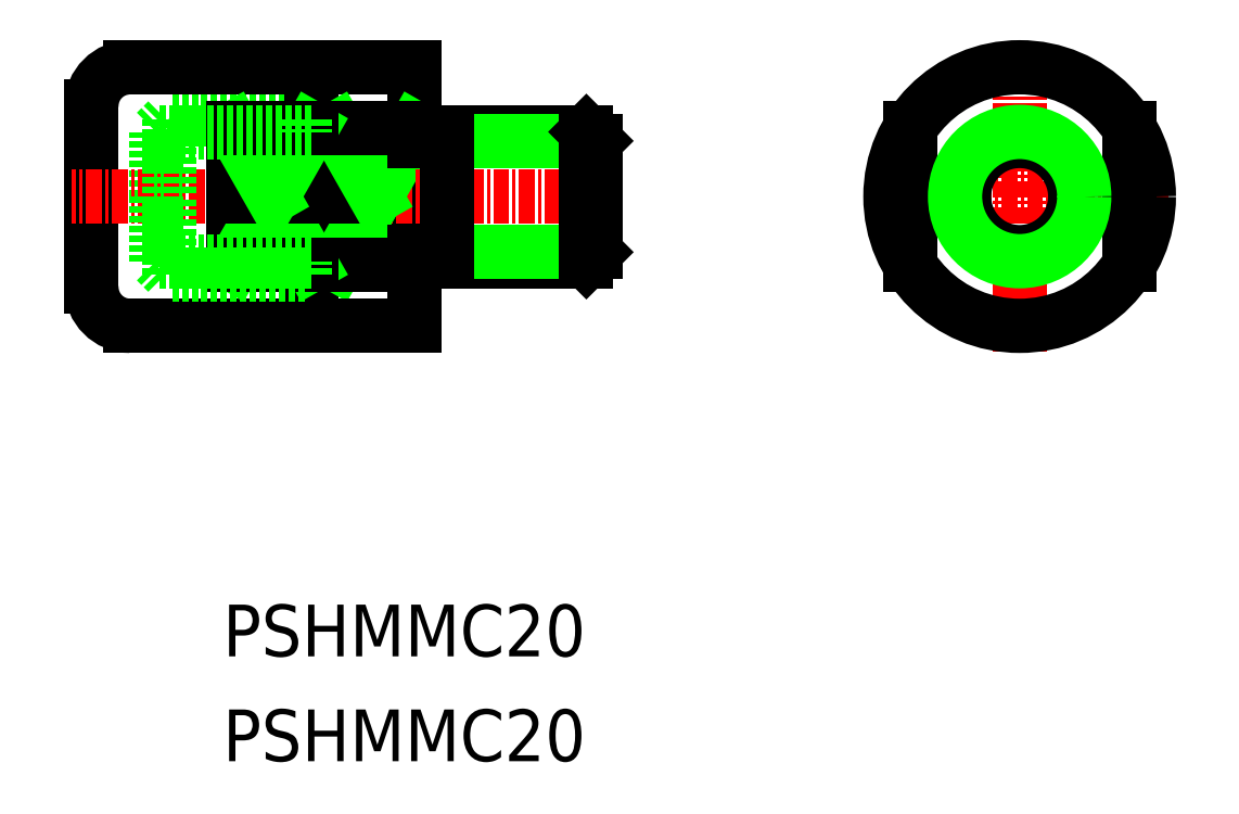
<metadata>
{"format":"dxf","ext":"dxf","renderer":"ezdxf+matplotlib","layout":"modelspace","background":"white","min_lineweight":24,"dpi":150}
</metadata>
<code>
0
SECTION
2
ENTITIES
0
TEXT
8
0
10
-139.3
20
1554
30
0
40
4
1
PSHMMC20
0
TEXT
8
0
10
-139.3
20
1545
30
0
40
4
1
PSHMMC20
0
LINE
8
CENTER
10
-89.1
20
1589
30
0
11
-66.16
21
1589
31
0
0
LINE
8
0
10
-127.5
20
1589
30
0
11
-124.5
21
1584
31
0
0
LINE
8
CENTER
10
-77.66
20
1600
30
0
11
-77.66
21
1577
31
0
0
LINE
8
0
10
-124.5
20
1599
30
0
11
-124.5
21
1579
31
0
0
LINE
8
0
10
-69.16
20
1594
30
0
11
-69.16
21
1584
31
0
0
LINE
8
0
10
-86.16
20
1594
30
0
11
-86.16
21
1584
31
0
0
CIRCLE
8
0
10
-77.66
20
1589
30
0
40
10
0
ARC
8
0
10
-146.5
20
1596
30
0
40
3
50
90
51
180
0
LINE
8
0
10
-133
20
1595
30
0
11
-143.5
21
1595
31
0
0
LINE
8
0
10
-144.5
20
1594
30
0
11
-144.5
21
1589
31
0
0
ARC
8
0
10
-146.5
20
1582
30
0
40
3
50
180
51
270
0
LINE
8
0
10
-130.5
20
1589
30
0
11
-130.5
21
1584
31
0
0
LINE
8
0
10
-132.5
20
1579
30
0
11
-132.5
21
1589
31
0
0
LINE
8
0
10
-149.5
20
1596
30
0
11
-149.5
21
1582
31
0
0
LINE
8
0
10
-130.5
20
1584
30
0
11
-127.5
21
1589
31
0
0
LINE
8
0
10
-124.5
20
1584
30
0
11
-130.5
21
1584
31
0
0
LINE
8
CENTER
10
-122.7
20
1589
30
0
11
-151.1
21
1589
31
0
0
LINE
8
0
10
-124.5
20
1599
30
0
11
-146.5
21
1599
31
0
0
LINE
8
0
10
-124.5
20
1579
30
0
11
-146.5
21
1579
31
0
0
LINE
8
0
10
-135.5
20
1589
30
0
11
-132.5
21
1584
31
0
0
LINE
8
0
10
-138.5
20
1589
30
0
11
-138.5
21
1584
31
0
0
LINE
8
0
10
-138.5
20
1584
30
0
11
-135.5
21
1589
31
0
0
LINE
8
0
10
-132.5
20
1584
30
0
11
-138.5
21
1584
31
0
0
LINE
8
0
10
-127.5
20
1589
30
0
11
-124.5
21
1594
31
0
0
LINE
8
0
10
-130.5
20
1589
30
0
11
-130.5
21
1594
31
0
0
LINE
8
0
10
-132.5
20
1599
30
0
11
-132.5
21
1589
31
0
0
LINE
8
0
10
-130.5
20
1594
30
0
11
-127.5
21
1589
31
0
0
LINE
8
0
10
-124.5
20
1594
30
0
11
-130.5
21
1594
31
0
0
LINE
8
0
10
-135.5
20
1589
30
0
11
-132.5
21
1594
31
0
0
LINE
8
0
10
-138.5
20
1589
30
0
11
-138.5
21
1594
31
0
0
LINE
8
0
10
-138.5
20
1594
30
0
11
-135.5
21
1589
31
0
0
LINE
8
0
10
-132.5
20
1594
30
0
11
-138.5
21
1594
31
0
0
LINE
8
0
10
-144.5
20
1594
30
0
11
-143.5
21
1595
31
0
0
LINE
8
0
10
-143.5
20
1595
30
0
11
-143.5
21
1589
31
0
0
LINE
8
0
10
-133
20
1583
30
0
11
-143.5
21
1583
31
0
0
LINE
8
0
10
-144.5
20
1584
30
0
11
-143.5
21
1583
31
0
0
LINE
8
0
10
-144.5
20
1584
30
0
11
-144.5
21
1589
31
0
0
LINE
8
0
10
-143.5
20
1583
30
0
11
-143.5
21
1589
31
0
0
CIRCLE
8
0
10
-77.66
20
1589
30
0
40
4.3
0
CIRCLE
8
0
10
-77.66
20
1589
30
0
40
5
0
LINE
8
CENTER
10
-109.2
20
1589
30
0
11
-124.5
21
1589
31
0
0
LINE
8
0
10
-111.2
20
1584
30
0
11
-122
21
1584
31
0
0
LINE
8
0
10
-110.5
20
1585
30
0
11
-111.2
21
1584
31
0
0
LINE
8
0
10
-111.2
20
1594
30
0
11
-122
21
1594
31
0
0
LINE
8
0
10
-110.5
20
1585
30
0
11
-122
21
1585
31
0
0
LINE
8
0
10
-110.5
20
1593
30
0
11
-122
21
1593
31
0
0
LINE
8
0
10
-122
20
1593
30
0
11
-122
21
1593
31
0
0
LINE
8
0
10
-110.5
20
1593
30
0
11
-110.5
21
1585
31
0
0
LINE
8
0
10
-111.2
20
1594
30
0
11
-110.5
21
1593
31
0
0
LINE
8
0
10
-124.5
20
1585
30
0
11
-122
21
1585
31
0
0
LINE
8
0
10
-122
20
1585
30
0
11
-122
21
1585
31
0
0
LINE
8
0
10
-122
20
1594
30
0
11
-122
21
1584
31
0
0
LINE
8
0
10
-111.2
20
1594
30
0
11
-111.2
21
1584
31
0
0
LINE
8
0
10
-124.5
20
1593
30
0
11
-122
21
1593
31
0
0
LINE
8
0
10
-133
20
1595
30
0
11
-133
21
1594
31
0
0
LINE
8
0
10
-132.5
20
1594
30
0
11
-144.5
21
1594
31
0
0
LINE
8
0
10
-133
20
1583
30
0
11
-133
21
1584
31
0
0
LINE
8
0
10
-132.5
20
1584
30
0
11
-144.5
21
1584
31
0
0
ENDSEC
0
EOF

</code>
